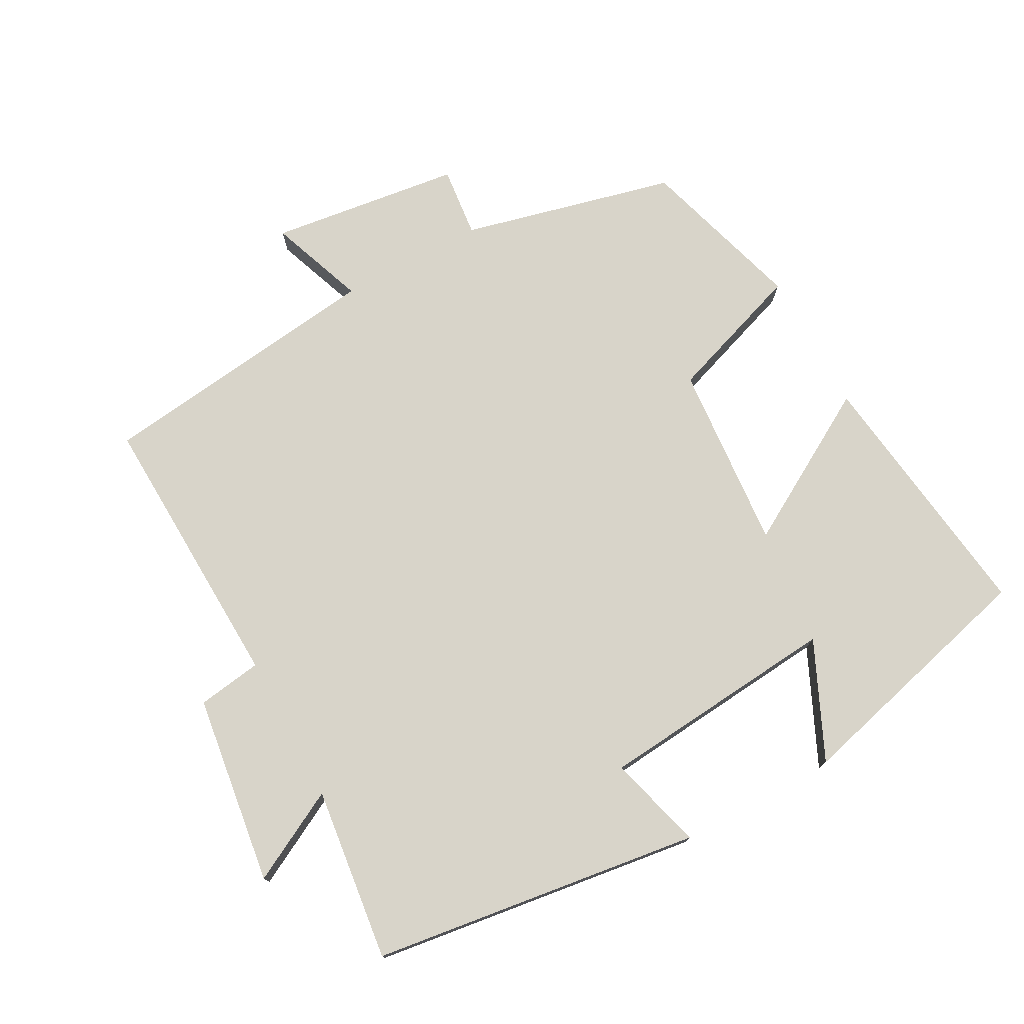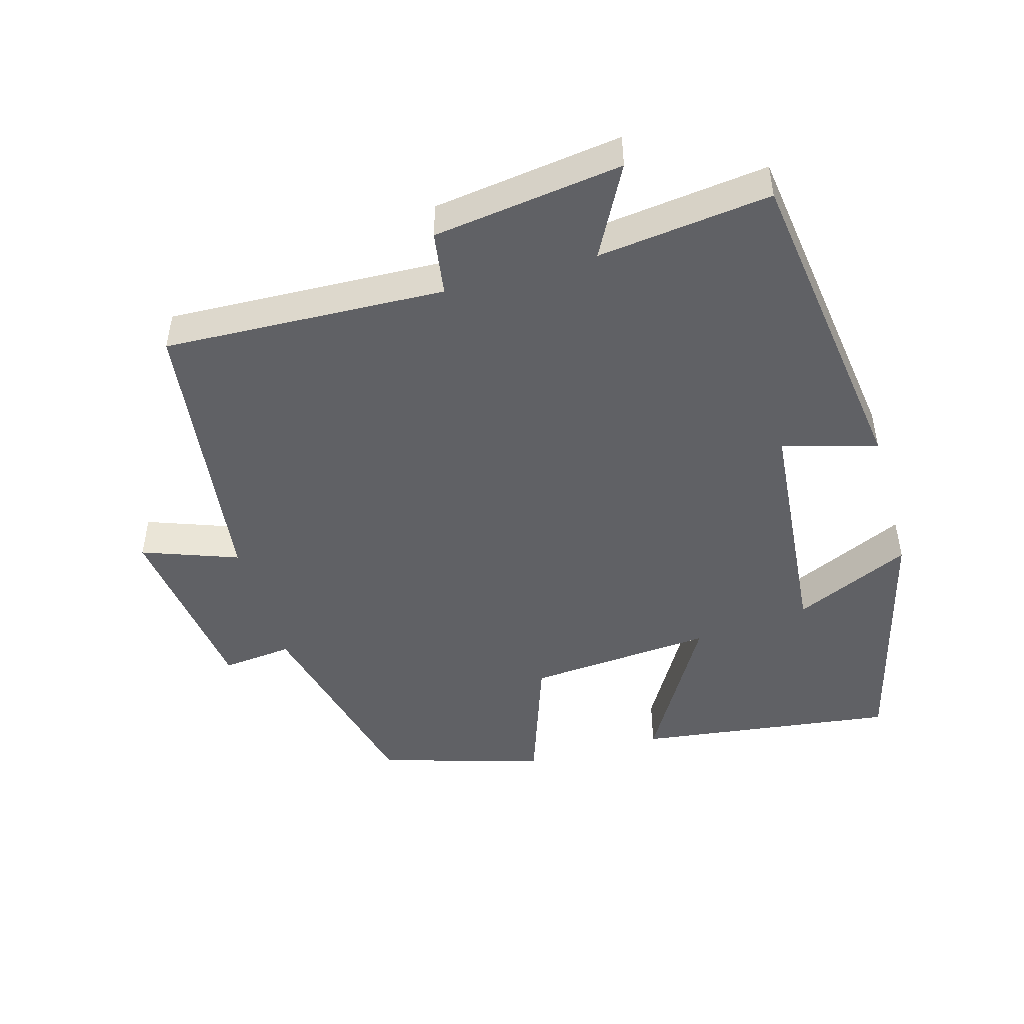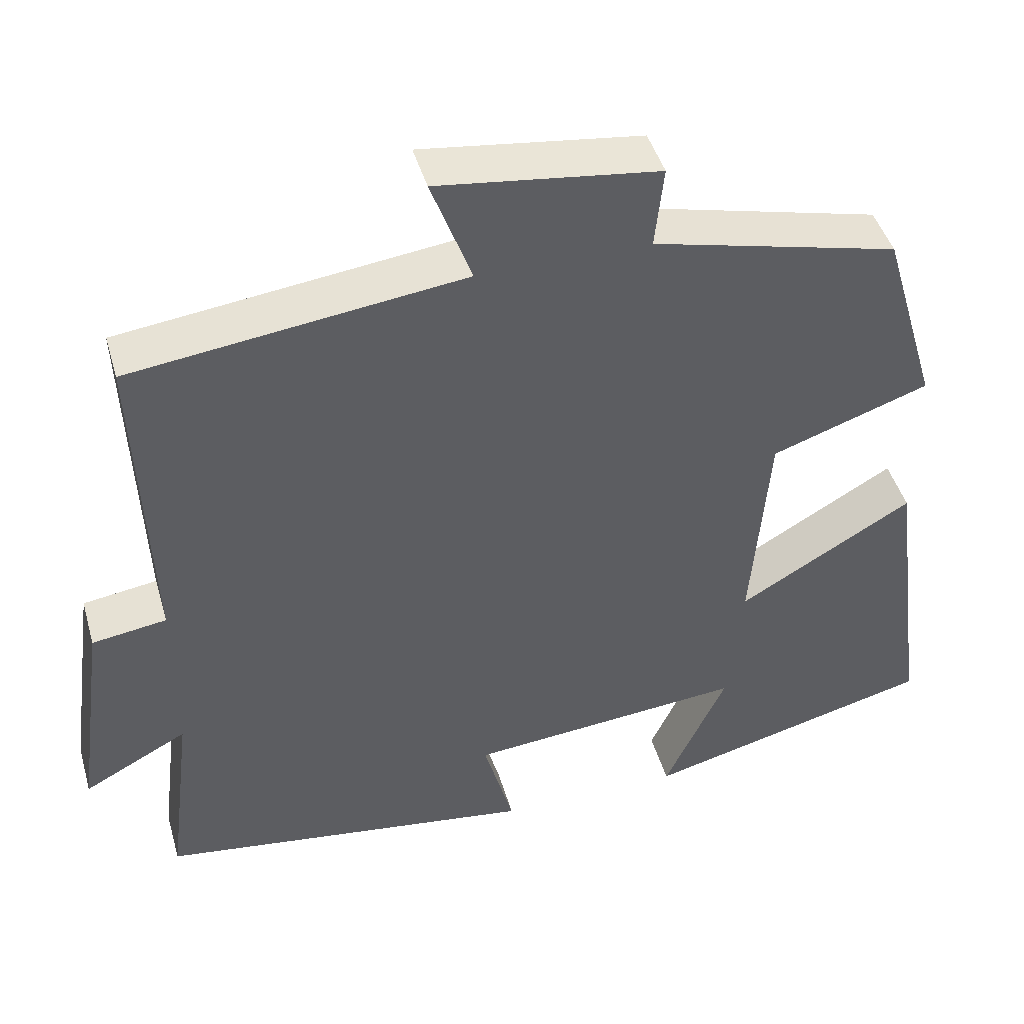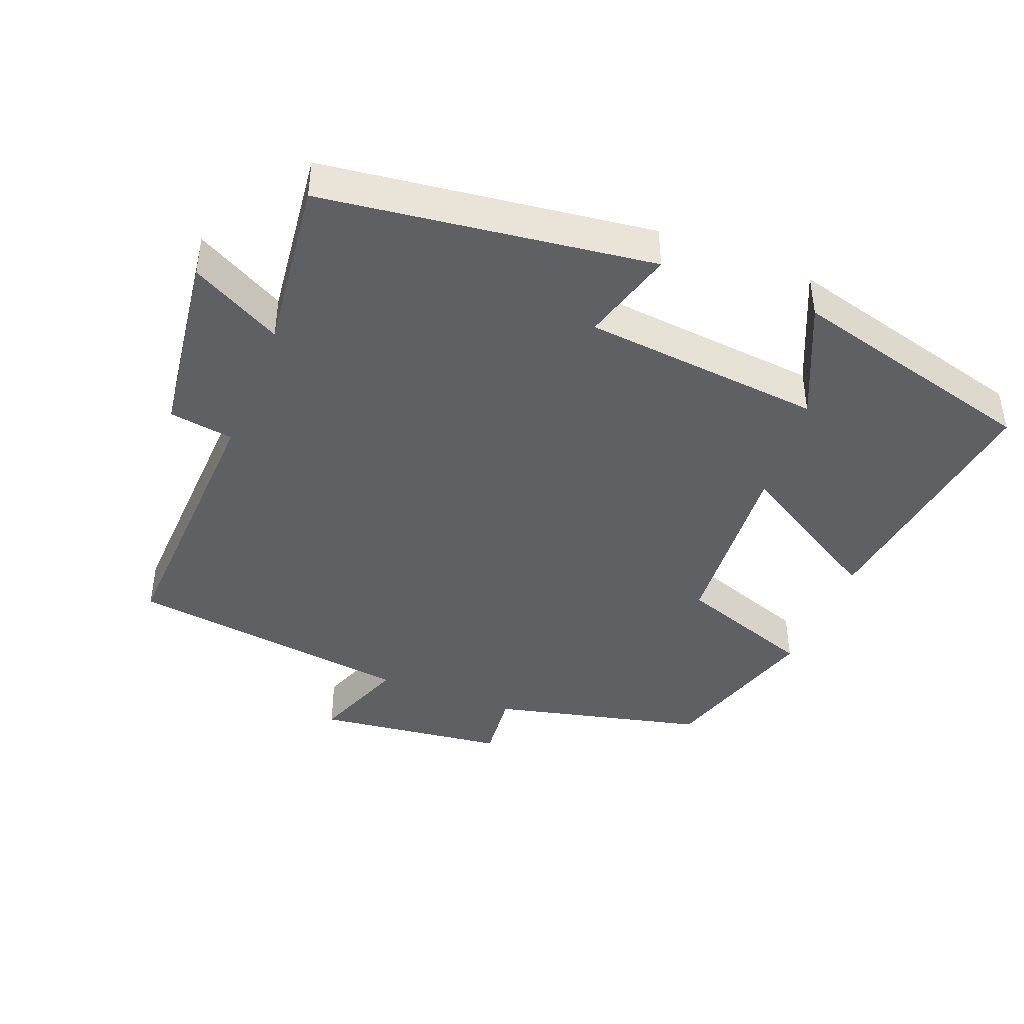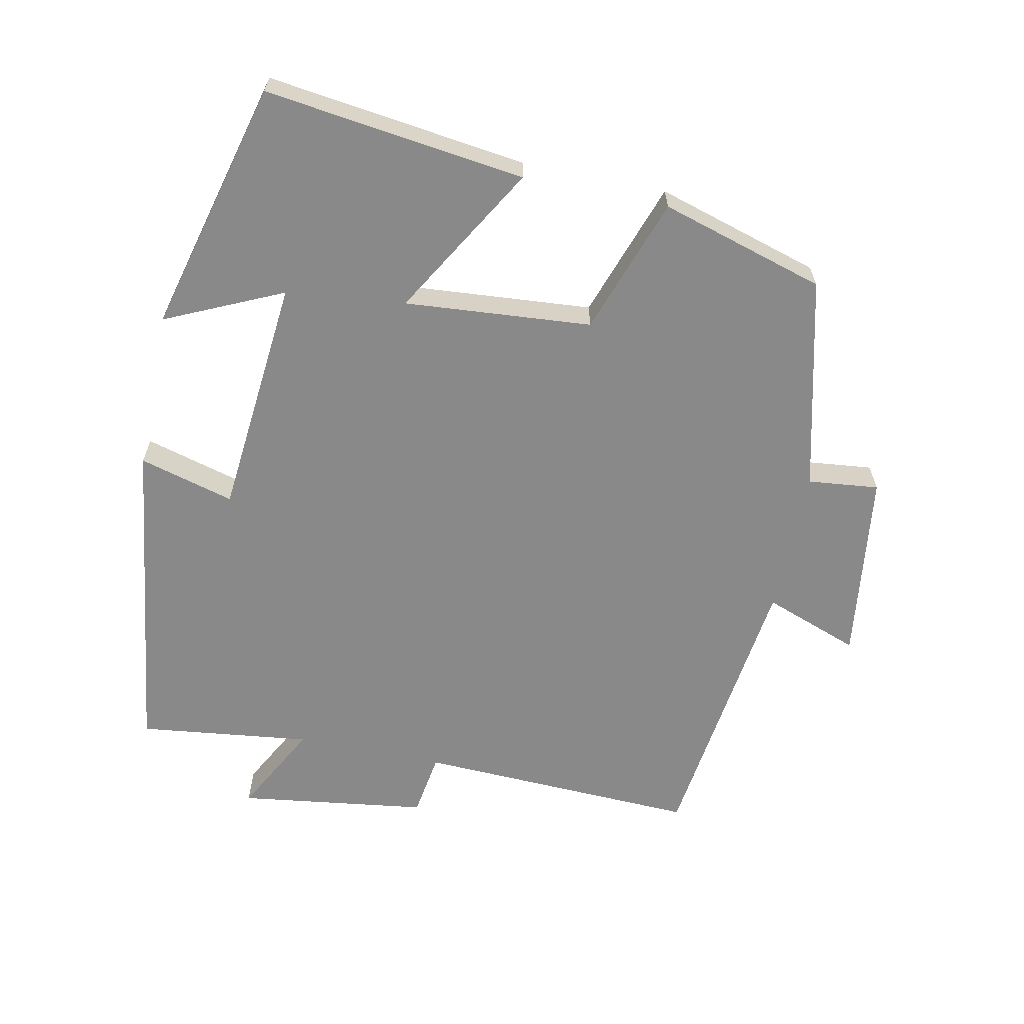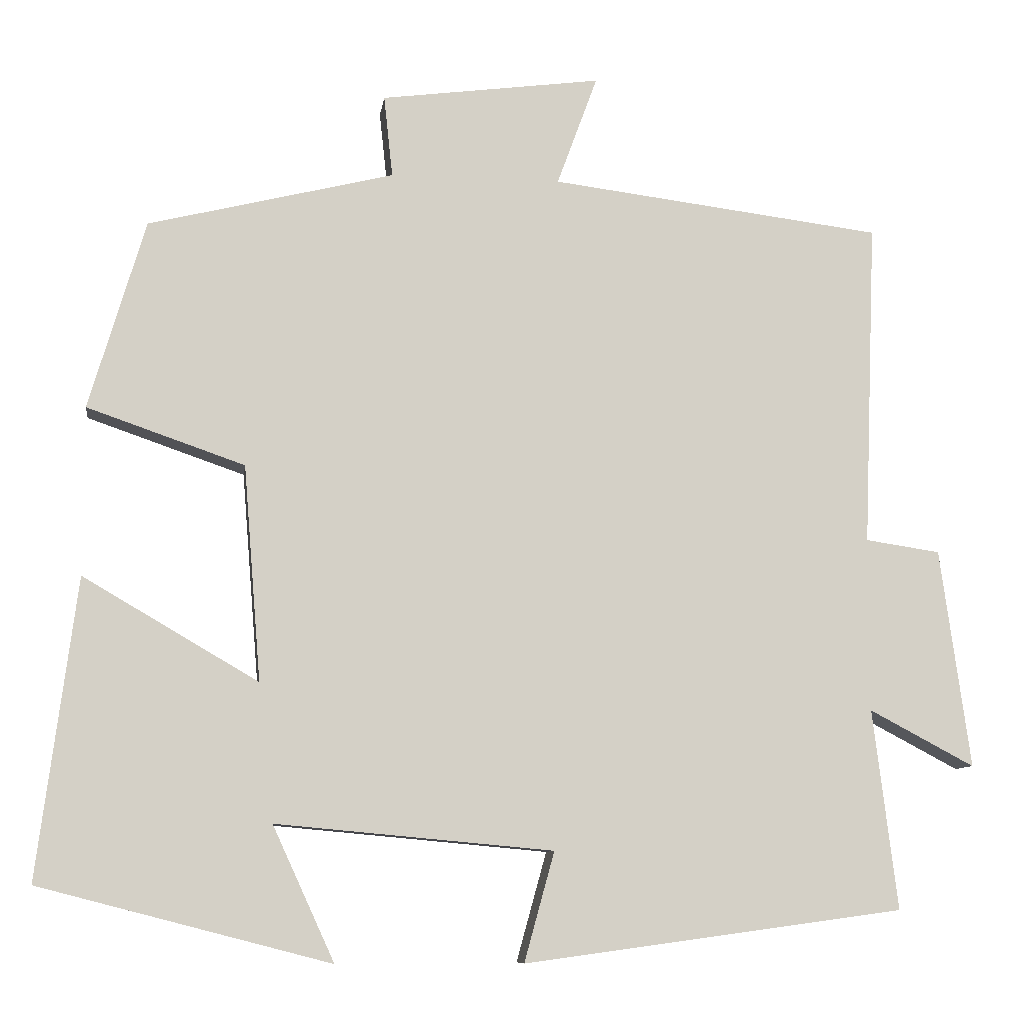
<metadata>
{"format":"obj","ext":"obj","renderer":"f3d","projection":"perspective","resolution":1024,"background":"white","views":[{"elev":75.7,"azim":151.5,"up":"+Y"},{"elev":-47.4,"azim":105.9,"up":"+Y"},{"elev":44.9,"azim":164.2,"up":"+Z"},{"elev":-42.6,"azim":158.2,"up":"+Y"},{"elev":-63.1,"azim":-101.7,"up":"+Y"},{"elev":-9.0,"azim":-7.7,"up":"+Z"}]}
</metadata>
<code>
v 0.516 0.07 0.447
v 0.5 0.07 0.037
v 0.594 0.07 0.023
v 0.632 0.07 -0.253
v 0.5 0.07 -0.183
v 0.531 0.07 -0.435
v 0.052 0.07 -0.5
v 0.09 0.07 -0.362
v -0.26 0.07 -0.33
v -0.182 0.07 -0.5
v -0.549 0.07 -0.405
v -0.5 0.07 -0.027
v -0.279 0.07 -0.156
v -0.301 0.07 0.116
v -0.5 0.07 0.185
v -0.429 0.07 0.424
v -0.119 0.07 0.5
v -0.13 0.07 0.603
v 0.148 0.07 0.639
v 0.097 0.07 0.5
v 0.516 0 0.447
v 0.5 0 0.037
v 0.594 0 0.023
v 0.632 0 -0.253
v 0.5 0 -0.183
v 0.531 0 -0.435
v 0.052 0 -0.5
v 0.09 0 -0.362
v -0.26 0 -0.33
v -0.182 0 -0.5
v -0.549 0 -0.405
v -0.5 0 -0.027
v -0.279 0 -0.156
v -0.301 0 0.116
v -0.5 0 0.185
v -0.429 0 0.424
v -0.119 0 0.5
v -0.13 0 0.603
v 0.148 0 0.639
v 0.097 0 0.5
f 17 18 19 20
f 17 20 1 2
f 14 15 16 17
f 13 14 17 2
f 11 12 13
f 9 10 11
f 9 11 13 2
f 5 6 7 8
f 5 8 9 2
f 2 3 4 5
f 40 39 38 37
f 22 21 40 37
f 37 36 35 34
f 22 37 34 33
f 33 32 31
f 31 30 29
f 22 33 31 29
f 28 27 26 25
f 22 29 28 25
f 25 24 23 22
f 1 21 22 2
f 2 22 23 3
f 3 23 24 4
f 4 24 25 5
f 5 25 26 6
f 6 26 27 7
f 7 27 28 8
f 8 28 29 9
f 9 29 30 10
f 10 30 31 11
f 11 31 32 12
f 12 32 33 13
f 13 33 34 14
f 14 34 35 15
f 15 35 36 16
f 16 36 37 17
f 17 37 38 18
f 18 38 39 19
f 19 39 40 20
f 20 40 21 1

</code>
